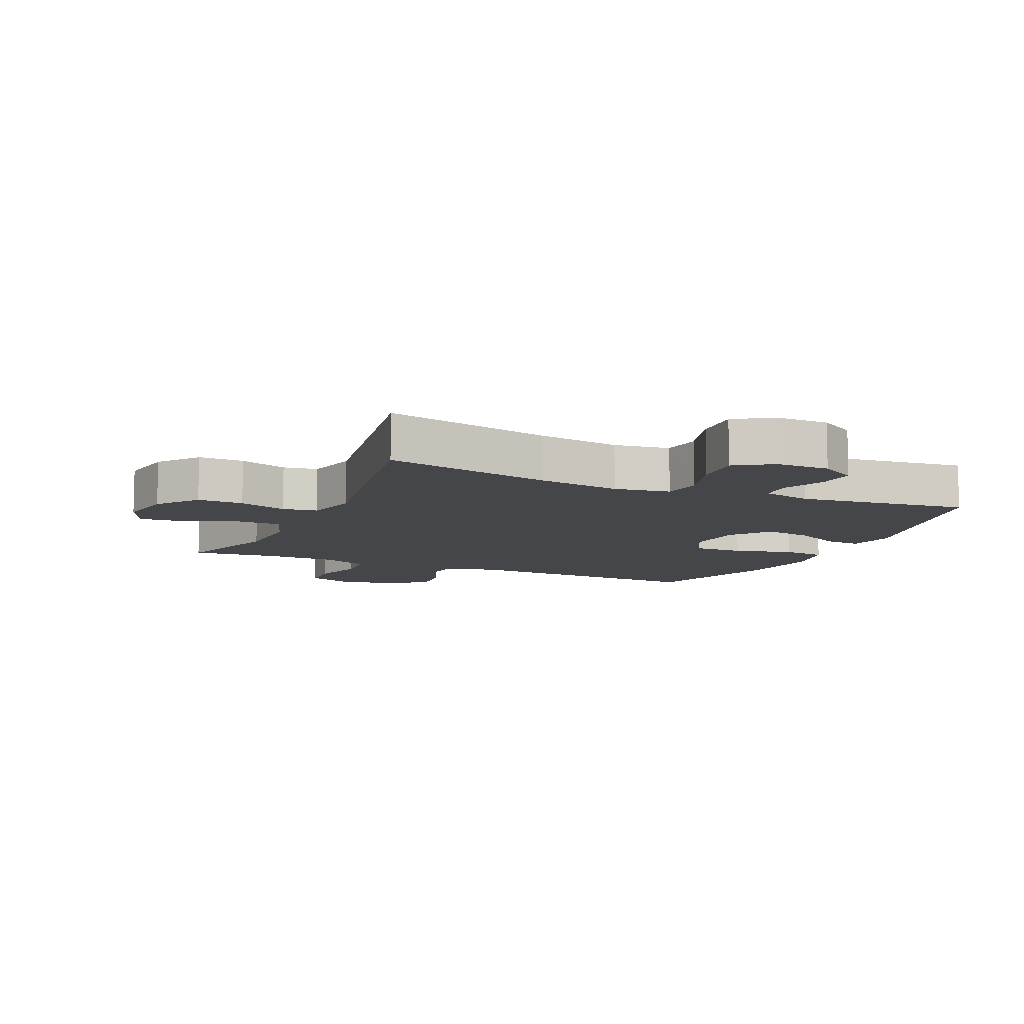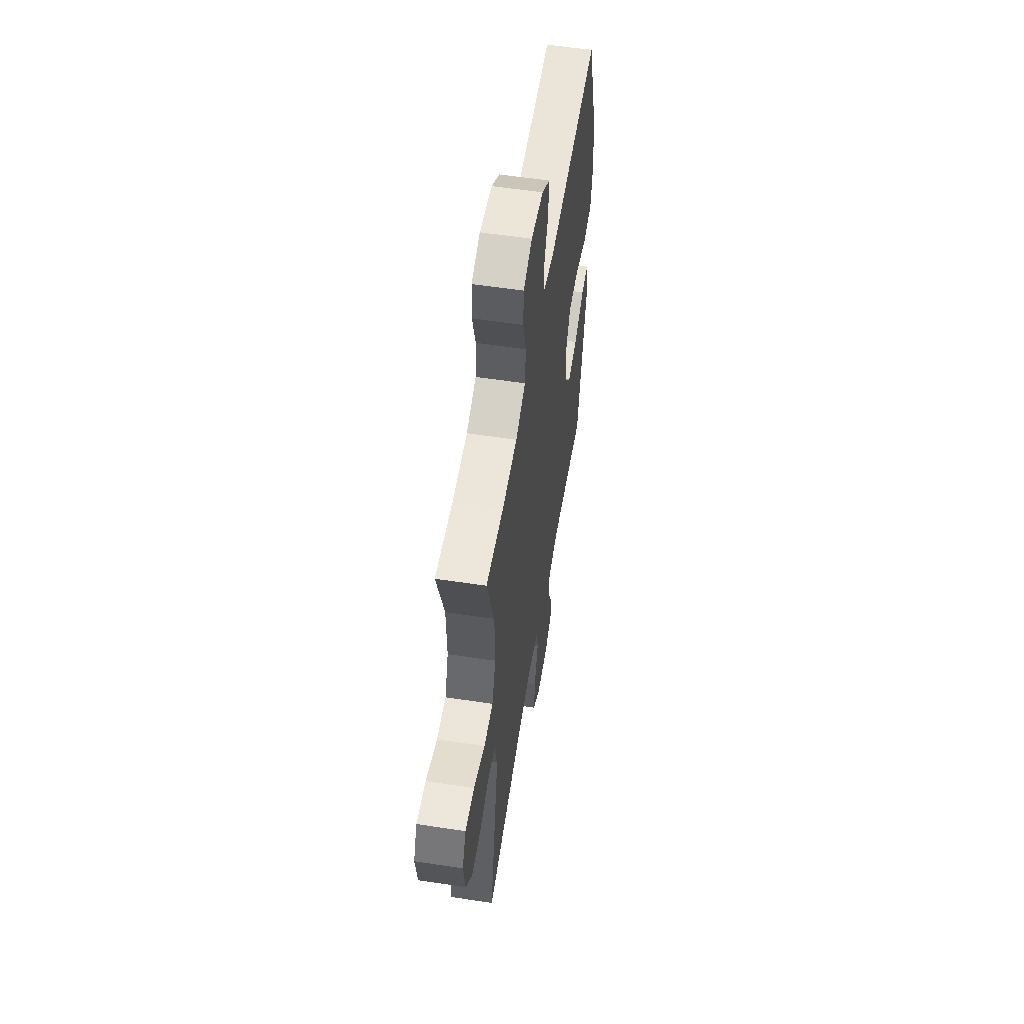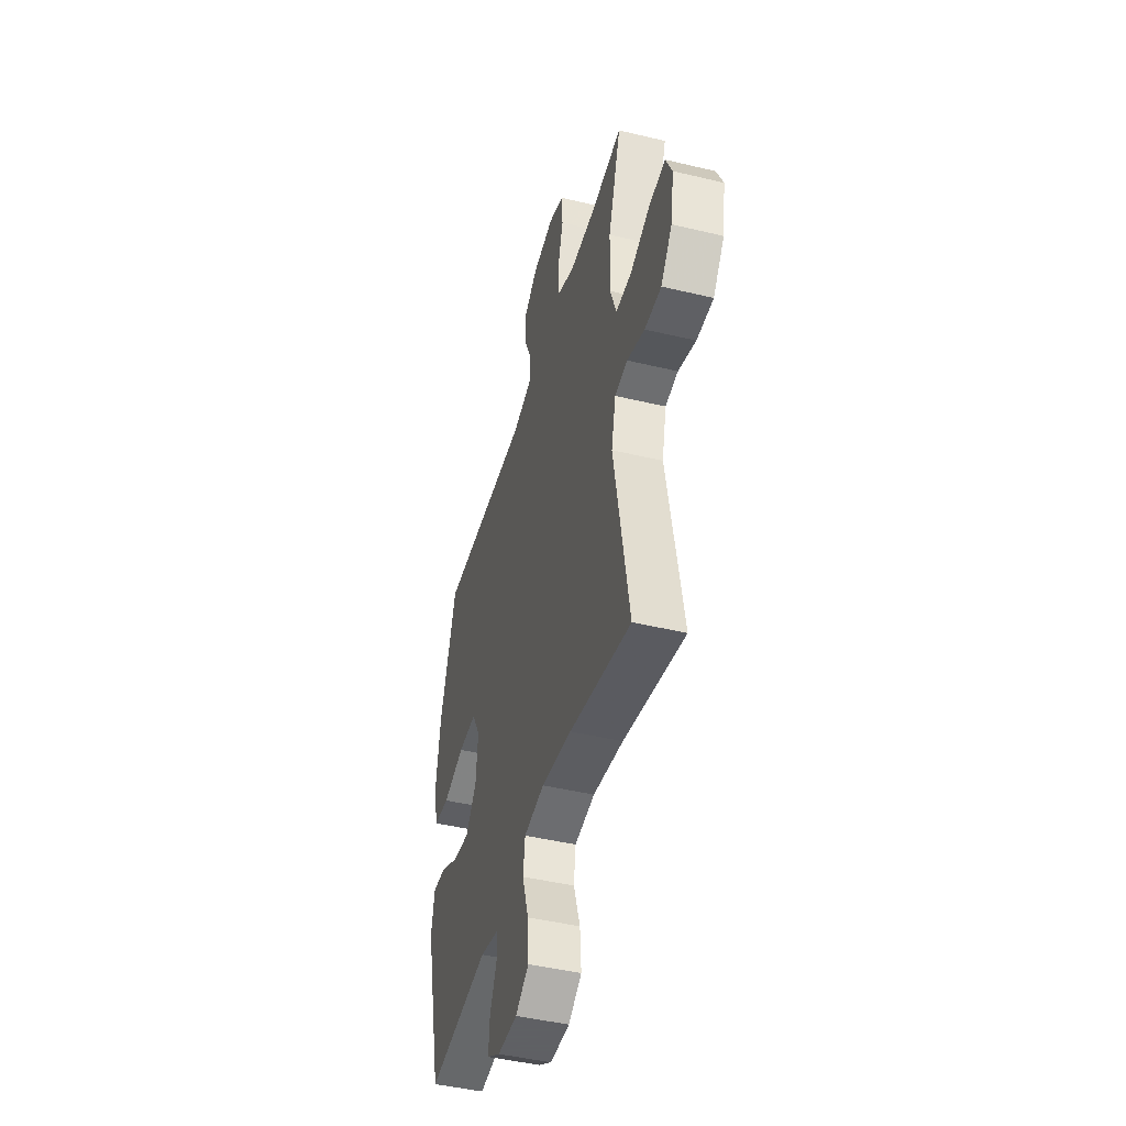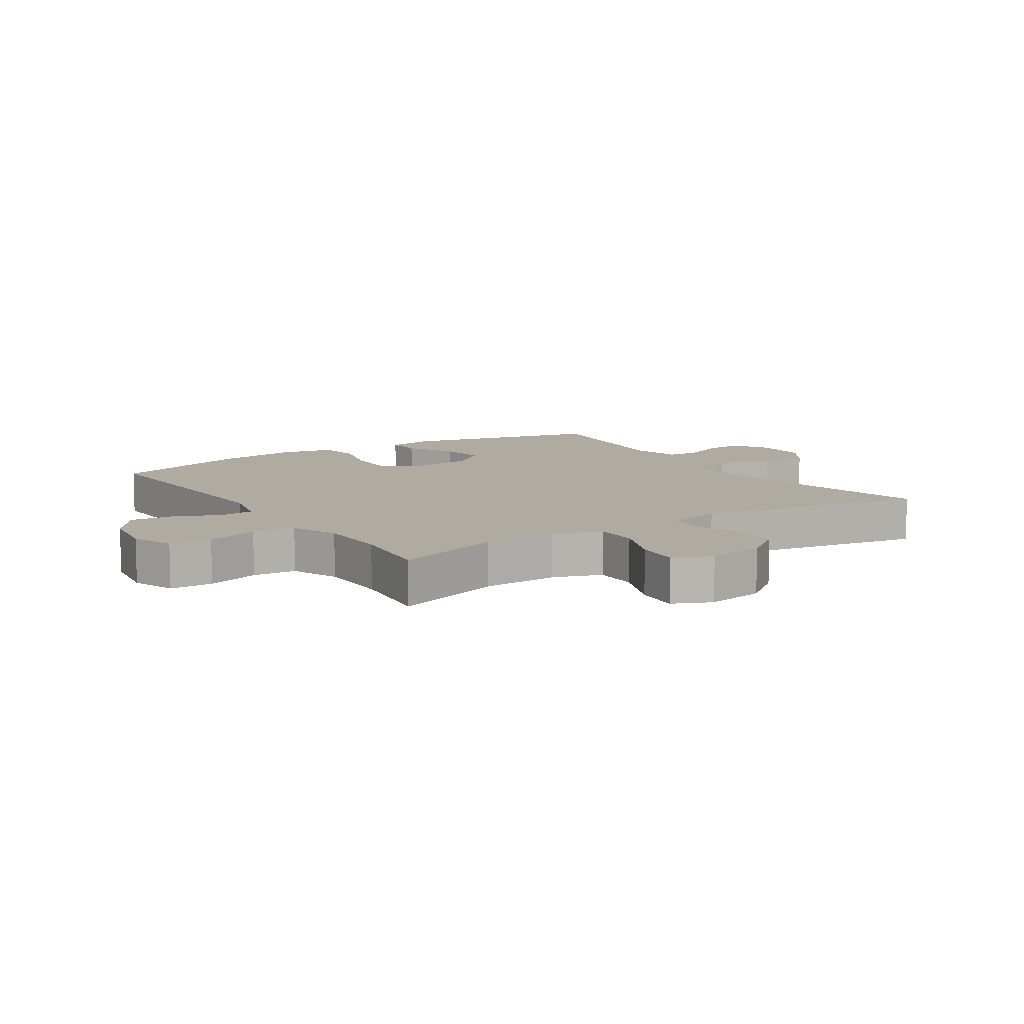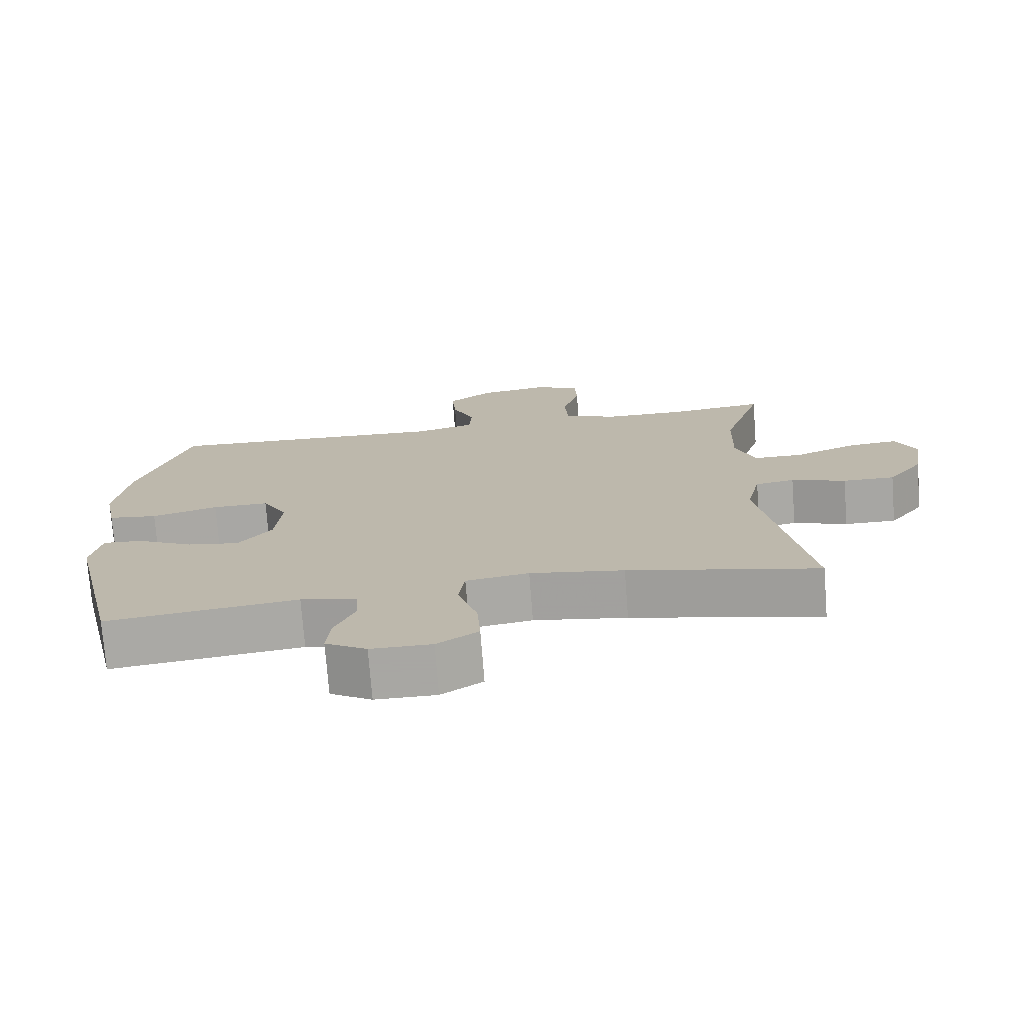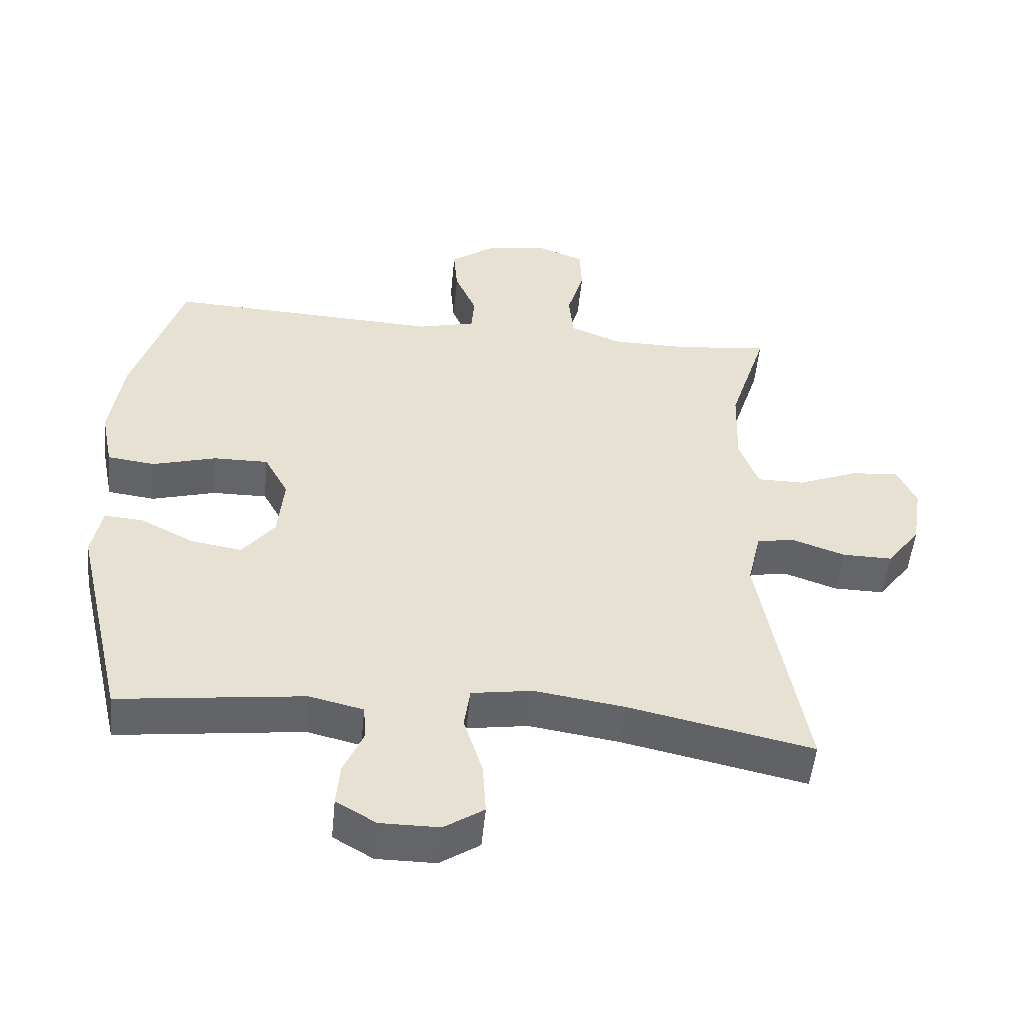
<metadata>
{"format":"obj","ext":"obj","renderer":"f3d","projection":"perspective","resolution":1024,"background":"white","views":[{"elev":-9.6,"azim":155.8,"up":"+Y"},{"elev":56.1,"azim":99.1,"up":"+Z"},{"elev":-45.3,"azim":74.5,"up":"+Z"},{"elev":9.8,"azim":56.7,"up":"+Y"},{"elev":-74.4,"azim":4.4,"up":"+Z"},{"elev":-51.4,"azim":-5.6,"up":"+Z"}]}
</metadata>
<code>
v 0.5 0.07 0.5
v 0.443 0.07 0.323
v 0.439 0.07 0.2
v 0.467 0.07 0.122
v 0.538 0.07 0.122
v 0.626 0.07 0.158
v 0.698 0.07 0.165
v 0.726 0.07 0.103
v 0.711 0.07 0.009
v 0.661 0.07 -0.057
v 0.587 0.07 -0.056
v 0.509 0.07 -0.029
v 0.453 0.07 -0.038
v 0.433 0.07 -0.124
v 0.5 0.07 -0.5
v 0.228 0.07 -0.441
v 0.094 0.07 -0.421
v 0.004 0.07 -0.435
v -0.005 0.07 -0.498
v 0.023 0.07 -0.586
v 0.028 0.07 -0.664
v -0.031 0.07 -0.703
v -0.118 0.07 -0.703
v -0.177 0.07 -0.668
v -0.172 0.07 -0.606
v -0.142 0.07 -0.537
v -0.146 0.07 -0.485
v -0.226 0.07 -0.466
v -0.5 0.07 -0.5
v -0.576 0.07 -0.175
v -0.561 0.07 -0.098
v -0.504 0.07 -0.102
v -0.424 0.07 -0.143
v -0.349 0.07 -0.155
v -0.301 0.07 -0.094
v -0.292 0.07 0.001
v -0.328 0.07 0.067
v -0.409 0.07 0.066
v -0.504 0.07 0.039
v -0.574 0.07 0.048
v -0.592 0.07 0.137
v -0.573 0.07 0.27
v -0.5 0.07 0.5
v -0.093 0.07 0.482
v -0.007 0.07 0.504
v -0.003 0.07 0.56
v -0.035 0.07 0.634
v -0.041 0.07 0.704
v 0.023 0.07 0.751
v 0.119 0.07 0.766
v 0.187 0.07 0.74
v 0.19 0.07 0.671
v 0.165 0.07 0.586
v 0.171 0.07 0.516
v 0.247 0.07 0.485
v 0.363 0.07 0.484
v 0.5 0 0.5
v 0.443 0 0.323
v 0.439 0 0.2
v 0.467 0 0.122
v 0.538 0 0.122
v 0.626 0 0.158
v 0.698 0 0.165
v 0.726 0 0.103
v 0.711 0 0.009
v 0.661 0 -0.057
v 0.587 0 -0.056
v 0.509 0 -0.029
v 0.453 0 -0.038
v 0.433 0 -0.124
v 0.5 0 -0.5
v 0.228 0 -0.441
v 0.094 0 -0.421
v 0.004 0 -0.435
v -0.005 0 -0.498
v 0.023 0 -0.586
v 0.028 0 -0.664
v -0.031 0 -0.703
v -0.118 0 -0.703
v -0.177 0 -0.668
v -0.172 0 -0.606
v -0.142 0 -0.537
v -0.146 0 -0.485
v -0.226 0 -0.466
v -0.5 0 -0.5
v -0.576 0 -0.175
v -0.561 0 -0.098
v -0.504 0 -0.102
v -0.424 0 -0.143
v -0.349 0 -0.155
v -0.301 0 -0.094
v -0.292 0 0.001
v -0.328 0 0.067
v -0.409 0 0.066
v -0.504 0 0.039
v -0.574 0 0.048
v -0.592 0 0.137
v -0.573 0 0.27
v -0.5 0 0.5
v -0.093 0 0.482
v -0.007 0 0.504
v -0.003 0 0.56
v -0.035 0 0.634
v -0.041 0 0.704
v 0.023 0 0.751
v 0.119 0 0.766
v 0.187 0 0.74
v 0.19 0 0.671
v 0.165 0 0.586
v 0.171 0 0.516
v 0.247 0 0.485
v 0.363 0 0.484
f 51 52 53
f 50 51 53
f 49 50 53
f 48 49 53
f 47 48 53
f 46 47 53
f 45 46 53 54
f 44 45 54 55
f 42 43 44
f 41 42 44
f 40 41 44
f 39 40 44
f 38 39 44
f 44 55 56
f 38 44 56
f 37 38 56
f 31 32 33
f 30 31 33
f 29 30 33
f 28 29 33
f 27 28 33 34
f 24 25 26
f 23 24 26
f 22 23 26
f 21 22 26
f 20 21 26
f 19 20 26
f 18 19 26 27
f 14 15 16
f 13 14 16 17
f 10 11 12
f 9 10 12
f 8 9 12
f 7 8 12
f 6 7 12
f 5 6 12
f 4 5 12 13
f 13 17 18
f 4 13 18
f 3 4 18
f 56 1 2
f 37 56 2
f 36 37 2
f 27 34 35
f 27 35 36
f 18 27 36
f 3 18 36
f 2 3 36
f 109 108 107
f 109 107 106
f 109 106 105
f 109 105 104
f 109 104 103
f 109 103 102
f 110 109 102 101
f 111 110 101 100
f 100 99 98
f 100 98 97
f 100 97 96
f 100 96 95
f 100 95 94
f 112 111 100
f 112 100 94
f 112 94 93
f 89 88 87
f 89 87 86
f 89 86 85
f 89 85 84
f 90 89 84 83
f 82 81 80
f 82 80 79
f 82 79 78
f 82 78 77
f 82 77 76
f 82 76 75
f 83 82 75 74
f 72 71 70
f 73 72 70 69
f 68 67 66
f 68 66 65
f 68 65 64
f 68 64 63
f 68 63 62
f 68 62 61
f 69 68 61 60
f 74 73 69
f 74 69 60
f 74 60 59
f 58 57 112
f 58 112 93
f 58 93 92
f 91 90 83
f 92 91 83
f 92 83 74
f 92 74 59
f 92 59 58
f 1 57 58 2
f 2 58 59 3
f 3 59 60 4
f 4 60 61 5
f 5 61 62 6
f 6 62 63 7
f 7 63 64 8
f 8 64 65 9
f 9 65 66 10
f 10 66 67 11
f 11 67 68 12
f 12 68 69 13
f 13 69 70 14
f 14 70 71 15
f 15 71 72 16
f 16 72 73 17
f 17 73 74 18
f 18 74 75 19
f 19 75 76 20
f 20 76 77 21
f 21 77 78 22
f 22 78 79 23
f 23 79 80 24
f 24 80 81 25
f 25 81 82 26
f 26 82 83 27
f 27 83 84 28
f 28 84 85 29
f 29 85 86 30
f 30 86 87 31
f 31 87 88 32
f 32 88 89 33
f 33 89 90 34
f 34 90 91 35
f 35 91 92 36
f 36 92 93 37
f 37 93 94 38
f 38 94 95 39
f 39 95 96 40
f 40 96 97 41
f 41 97 98 42
f 42 98 99 43
f 43 99 100 44
f 44 100 101 45
f 45 101 102 46
f 46 102 103 47
f 47 103 104 48
f 48 104 105 49
f 49 105 106 50
f 50 106 107 51
f 51 107 108 52
f 52 108 109 53
f 53 109 110 54
f 54 110 111 55
f 55 111 112 56
f 56 112 57 1

</code>
